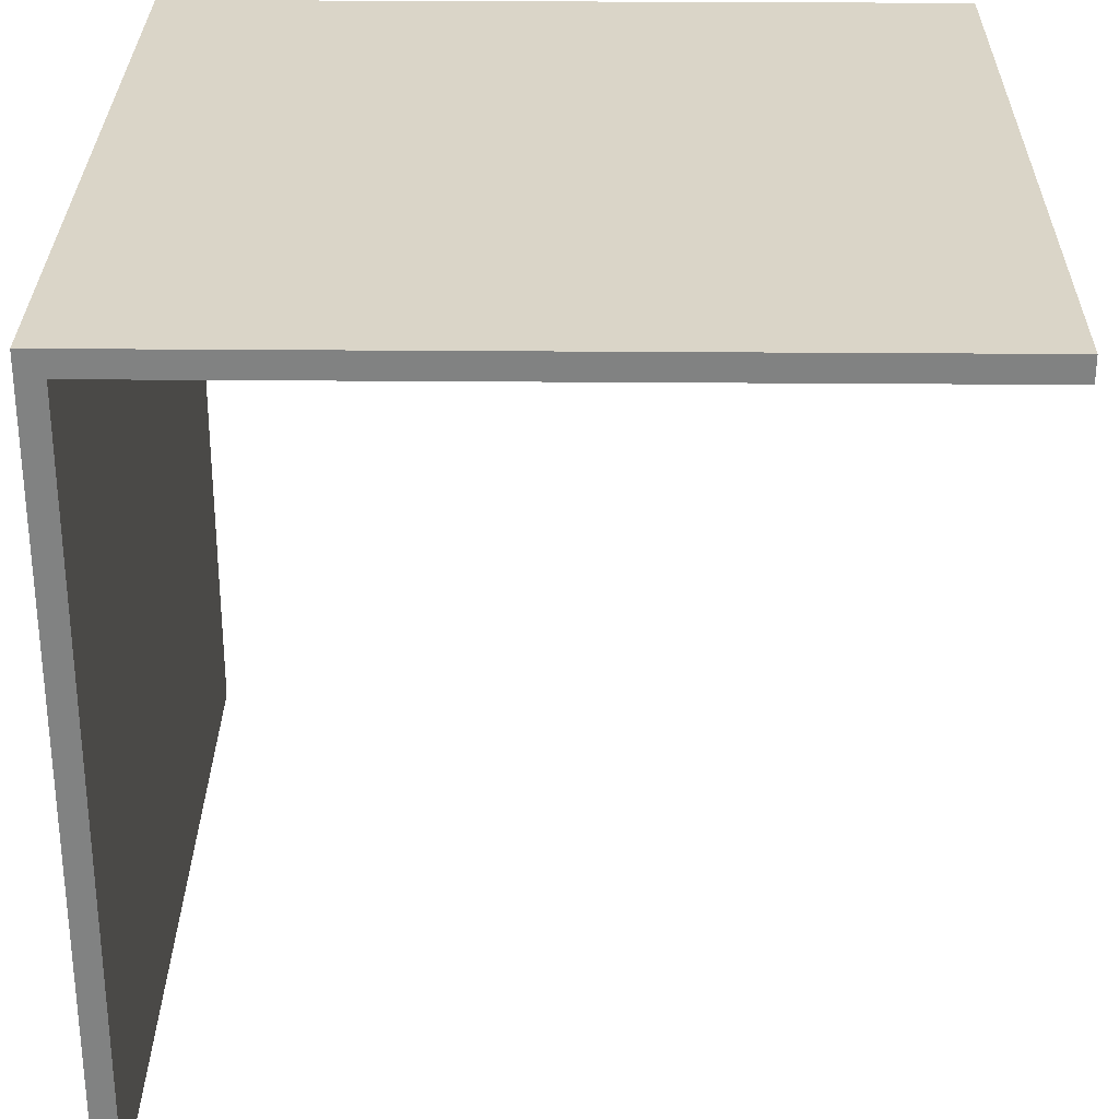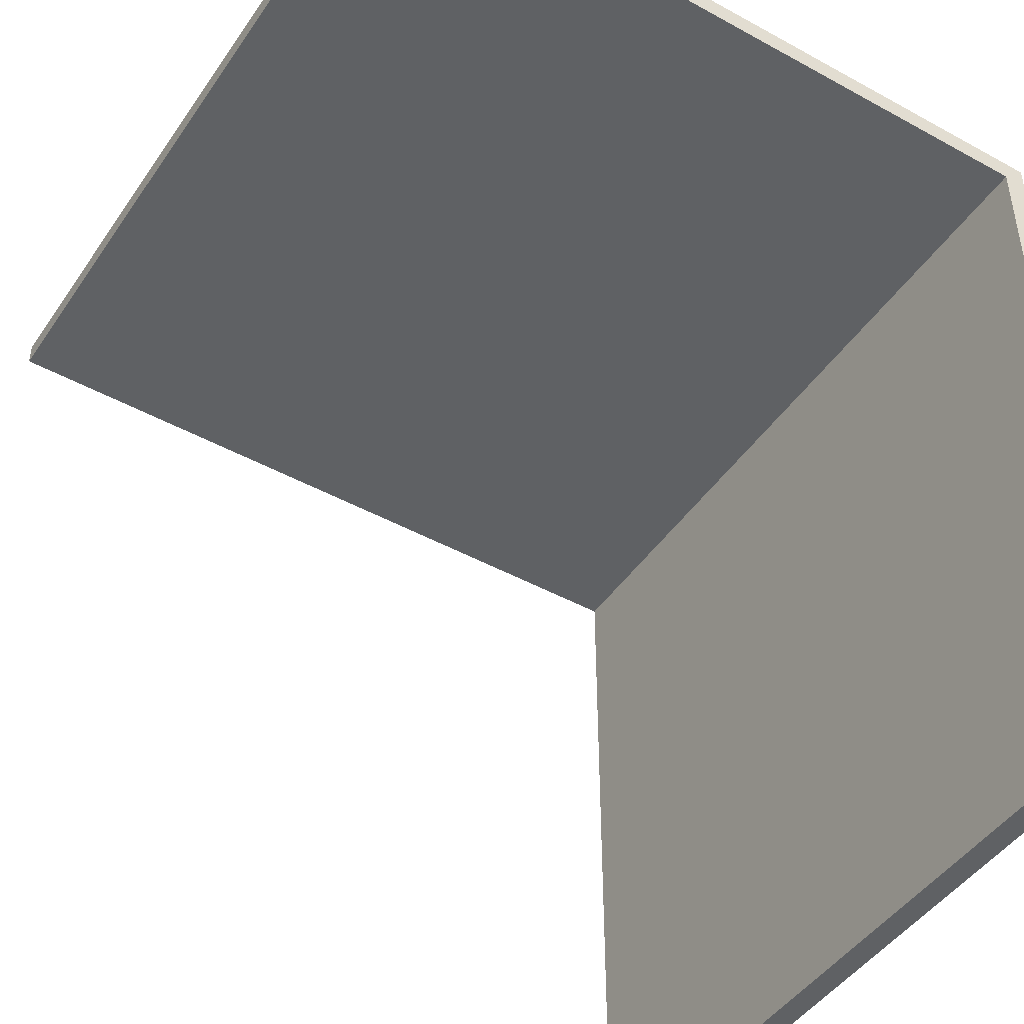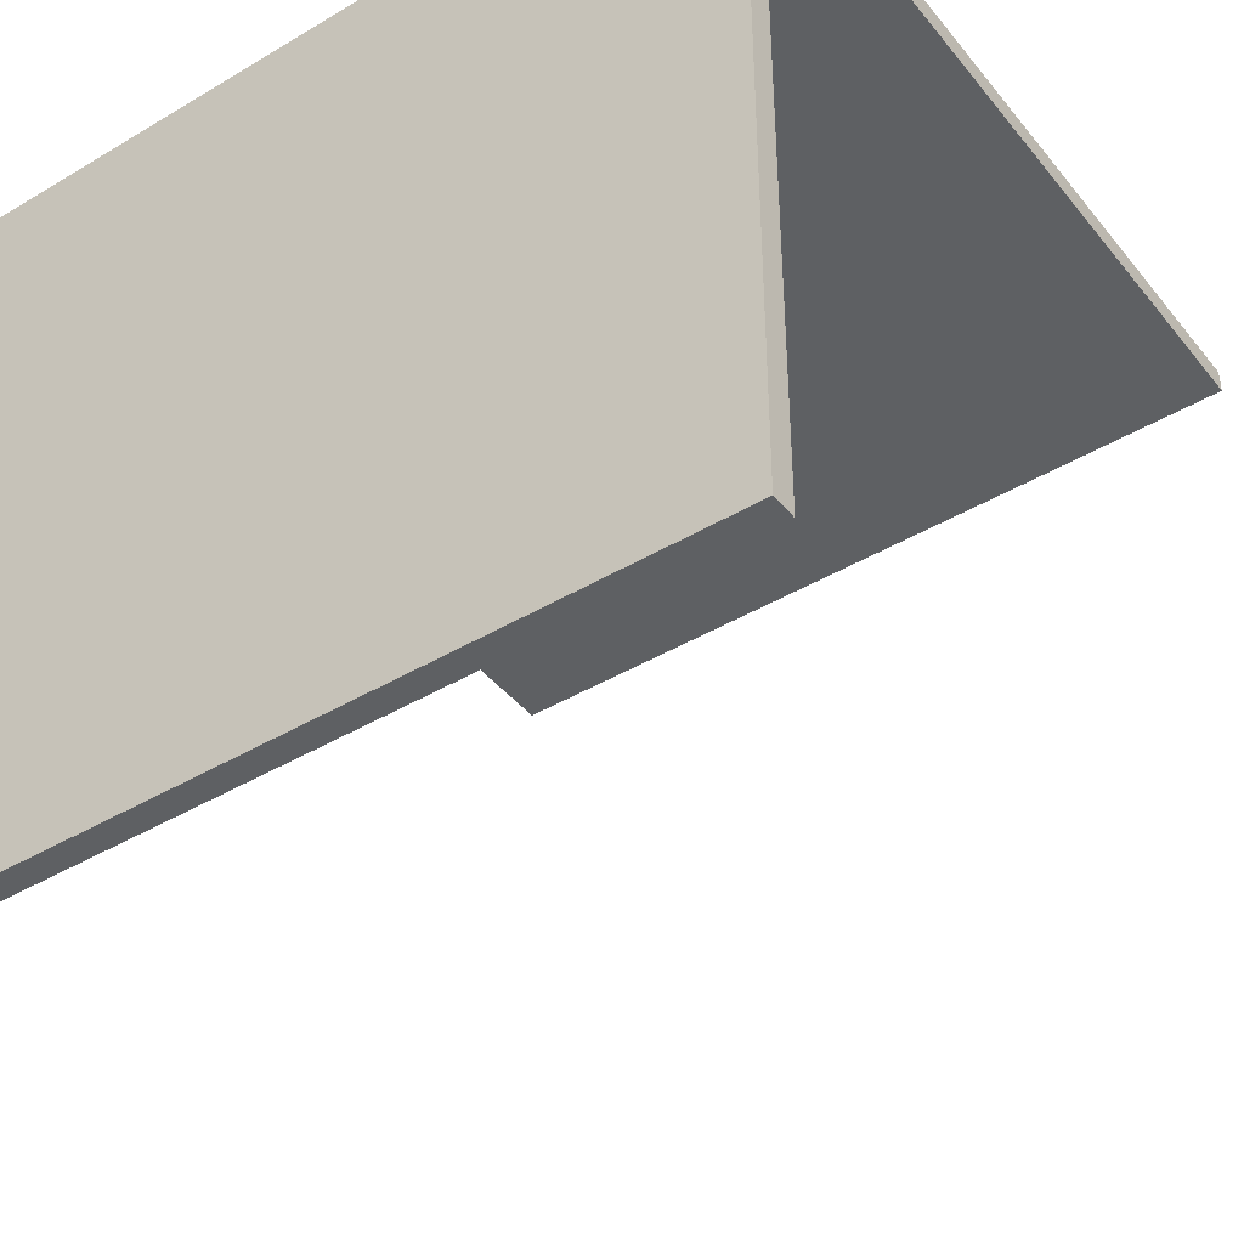
<metadata>
{"format":"obj","ext":"obj","renderer":"f3d","projection":"perspective","resolution":1024,"background":"white","views":[{"elev":29.3,"azim":0.7,"up":"+Z"},{"elev":-45.8,"azim":147.7,"up":"+Z"},{"elev":-42.2,"azim":-54.5,"up":"+Z"}]}
</metadata>
<code>
g test-36
v -16 0 16
v -16 0 9
v -16 0 -3
v -16 0 -4
v -16 0 -5
v -16 0 -7
v -16 0 -8
v -16 0 -13
v -16 0 -14
v -16 0 -16
v -16 1 11
v -16 1 9
v -16 1 -1
v -16 1 -2
v -16 1 -3
v -16 1 -4
v -16 1 -5
v -16 1 -7
v -16 1 -8
v -16 1 -13
v -16 1 -14
v -16 2 15
v -16 2 11
v -16 2 2
v -16 2 -0
v -16 2 -1
v -16 2 -2
v -16 3 16
v -16 3 15
v -16 3 2
v -16 3 -0
v -16 4 16
v -16 4 15
v -16 5 16
v -16 5 15
v -16 6 7
v -16 6 6
v -16 6 5
v -16 6 4
v -16 6 3
v -16 6 2
v -16 6 1
v -16 7 10
v -16 7 7
v -16 7 6
v -16 7 5
v -16 7 4
v -16 7 3
v -16 7 1
v -16 7 -0
v -16 8 11
v -16 8 10
v -16 8 5
v -16 8 4
v -16 8 3
v -16 8 1
v -16 8 -0
v -16 9 12
v -16 9 11
v -16 9 3
v -16 9 2
v -16 9 1
v -16 9 -0
v -16 10 4
v -16 10 3
v -16 10 2
v -16 10 -0
v -16 11 16
v -16 11 15
v -16 11 13
v -16 11 12
v -16 12 16
v -16 12 15
v -16 12 14
v -16 12 13
v -16 13 16
v -16 13 15
v -16 14 -0
v -16 14 -1
v -16 15 16
v -16 15 15
v -16 15 -0
v -16 15 -1
v -16 16 16
v -16 16 15
v -16 16 14
v -16 22 16
v -16 22 15
v -16 27 16
v -16 27 15
v -16 28 16
v -16 28 15
v -16 30 16
v -16 30 15
v -16 31 15
v -16 31 9
v -16 31 8
v -16 31 5
v -16 31 3
v -16 31 2
v -16 31 -1
v -16 31 -6
v -16 32 16
v -16 32 9
v -16 32 8
v -16 32 5
v -16 32 3
v -16 32 2
v -16 32 -1
v -16 32 -6
v -16 32 -16
v -15 0 15
v -15 0 9
v -15 0 -3
v -15 0 -4
v -15 0 -5
v -15 0 -7
v -15 0 -8
v -15 0 -13
v -15 0 -14
v -15 0 -16
v -15 1 11
v -15 1 9
v -15 1 -1
v -15 1 -2
v -15 1 -3
v -15 1 -4
v -15 1 -5
v -15 1 -7
v -15 1 -8
v -15 1 -13
v -15 1 -14
v -15 2 15
v -15 2 11
v -15 2 2
v -15 2 -0
v -15 2 -1
v -15 2 -2
v -15 3 15
v -15 3 2
v -15 3 -0
v -15 6 7
v -15 6 6
v -15 6 5
v -15 6 4
v -15 6 3
v -15 6 2
v -15 6 1
v -15 7 10
v -15 7 7
v -15 7 6
v -15 7 5
v -15 7 4
v -15 7 3
v -15 7 1
v -15 7 -0
v -15 8 11
v -15 8 10
v -15 8 5
v -15 8 4
v -15 8 3
v -15 8 1
v -15 8 -0
v -15 9 12
v -15 9 11
v -15 9 3
v -15 9 2
v -15 9 1
v -15 9 -0
v -15 10 4
v -15 10 3
v -15 10 2
v -15 10 -0
v -15 11 13
v -15 11 12
v -15 12 14
v -15 12 13
v -15 14 15
v -15 14 -0
v -15 14 -1
v -15 15 15
v -15 15 -0
v -15 15 -1
v -15 16 15
v -15 16 14
v -15 17 15
v -15 31 15
v -15 31 9
v -15 31 8
v -15 31 5
v -15 31 3
v -15 31 2
v -15 31 -1
v -15 31 -6
v -15 32 15
v -15 32 9
v -15 32 8
v -15 32 5
v -15 32 3
v -15 32 2
v -15 32 -1
v -15 32 -6
v -15 32 -16
v 16 0 16
v 16 0 15
v 16 32 16
v 16 32 15
v -16 0 16
v -16 3 16
v -16 4 16
v -16 5 16
v -16 11 16
v -16 12 16
v -16 13 16
v -16 15 16
v -16 16 16
v -16 22 16
v -16 27 16
v -16 28 16
v -16 30 16
v -16 32 16
v -15 4 16
v -15 5 16
v -15 11 16
v -15 12 16
v -15 13 16
v -15 14 16
v -15 15 16
v -15 16 16
v -15 17 16
v -15 22 16
v -15 27 16
v -15 28 16
v -15 30 16
v -15 31 16
v -14 2 16
v -14 3 16
v -14 14 16
v -14 15 16
v -14 17 16
v -14 30 16
v -14 31 16
v -13 12 16
v -13 15 16
v -13 28 16
v -13 29 16
v -12 1 16
v -12 2 16
v -12 8 16
v -12 9 16
v -12 11 16
v -12 12 16
v -12 28 16
v -12 29 16
v -11 8 16
v -11 9 16
v -11 11 16
v -10 0 16
v -10 1 16
v -10 6 16
v -10 8 16
v -10 9 16
v -10 30 16
v -10 31 16
v -9 7 16
v -9 8 16
v -8 5 16
v -8 6 16
v -8 7 16
v -7 4 16
v -7 5 16
v -7 6 16
v -7 31 16
v -7 32 16
v -6 31 16
v -6 32 16
v -5 3 16
v -5 4 16
v -5 5 16
v -4 3 16
v -4 4 16
v -3 2 16
v -3 3 16
v -3 4 16
v -3 5 16
v -2 4 16
v -2 5 16
v -1 31 16
v -1 32 16
v 1 1 16
v 1 2 16
v 3 0 16
v 3 1 16
v 4 0 16
v 4 1 16
v 4 30 16
v 4 31 16
v 5 0 16
v 5 1 16
v 5 30 16
v 5 31 16
v 6 0 16
v 6 1 16
v 7 0 16
v 7 1 16
v 8 0 16
v 8 1 16
v 9 0 16
v 9 1 16
v 16 0 16
v 16 32 16
v -15 0 15
v -15 2 15
v -15 3 15
v -15 14 15
v -15 15 15
v -15 16 15
v -15 17 15
v -15 31 15
v -15 32 15
v -14 2 15
v -14 3 15
v -14 14 15
v -14 15 15
v -14 17 15
v -14 30 15
v -14 31 15
v -13 12 15
v -13 15 15
v -13 28 15
v -13 29 15
v -12 1 15
v -12 2 15
v -12 8 15
v -12 9 15
v -12 11 15
v -12 12 15
v -12 28 15
v -12 29 15
v -11 8 15
v -11 9 15
v -11 11 15
v -10 0 15
v -10 1 15
v -10 6 15
v -10 8 15
v -10 9 15
v -10 30 15
v -10 31 15
v -9 7 15
v -9 8 15
v -8 5 15
v -8 6 15
v -8 7 15
v -7 4 15
v -7 5 15
v -7 6 15
v -7 31 15
v -7 32 15
v -6 31 15
v -6 32 15
v -5 3 15
v -5 4 15
v -5 5 15
v -4 3 15
v -4 4 15
v -3 2 15
v -3 3 15
v -3 4 15
v -3 5 15
v -2 4 15
v -2 5 15
v -1 31 15
v -1 32 15
v 1 1 15
v 1 2 15
v 3 0 15
v 3 1 15
v 4 0 15
v 4 1 15
v 4 30 15
v 4 31 15
v 5 0 15
v 5 1 15
v 5 30 15
v 5 31 15
v 6 0 15
v 6 1 15
v 7 0 15
v 7 1 15
v 8 0 15
v 8 1 15
v 9 0 15
v 9 1 15
v 16 0 15
v 16 32 15
v -16 0 -16
v -16 32 -16
v -15 0 -16
v -15 32 -16
v -16 0 16
v -10 0 16
v 3 0 16
v 4 0 16
v 5 0 16
v 6 0 16
v 7 0 16
v 8 0 16
v 9 0 16
v 16 0 16
v -15 0 15
v -10 0 15
v 3 0 15
v 4 0 15
v 5 0 15
v 6 0 15
v 7 0 15
v 8 0 15
v 9 0 15
v 16 0 15
v -16 0 9
v -15 0 9
v -16 0 -3
v -15 0 -3
v -16 0 -4
v -15 0 -4
v -16 0 -5
v -15 0 -5
v -16 0 -7
v -15 0 -7
v -16 0 -8
v -15 0 -8
v -16 0 -13
v -15 0 -13
v -16 0 -14
v -15 0 -14
v -16 0 -16
v -15 0 -16
v -16 32 16
v -7 32 16
v -6 32 16
v -1 32 16
v 16 32 16
v -15 32 15
v -7 32 15
v -6 32 15
v -1 32 15
v 16 32 15
v -16 32 9
v -15 32 9
v -16 32 8
v -15 32 8
v -16 32 5
v -15 32 5
v -16 32 3
v -15 32 3
v -16 32 2
v -15 32 2
v -16 32 -1
v -15 32 -1
v -16 32 -6
v -15 32 -6
v -16 32 -16
v -15 32 -16
f 11 2 1
f 12 3 2
f 12 2 11
f 13 3 12
f 14 3 13
f 15 4 3
f 15 3 14
f 16 5 4
f 16 4 15
f 17 6 5
f 17 5 16
f 18 7 6
f 18 6 17
f 19 8 7
f 19 7 18
f 20 9 8
f 20 8 19
f 21 10 9
f 21 9 20
f 22 11 1
f 23 12 11
f 23 11 22
f 23 13 12
f 24 13 23
f 25 13 24
f 26 14 13
f 26 13 25
f 27 20 19
f 27 14 26
f 27 15 14
f 27 16 15
f 27 17 16
f 27 21 20
f 27 18 17
f 27 19 18
f 28 22 1
f 29 24 23
f 29 22 28
f 29 23 22
f 30 25 24
f 30 24 29
f 31 26 25
f 31 25 30
f 31 27 26
f 32 30 29
f 32 29 28
f 33 30 32
f 34 33 32
f 35 30 33
f 35 33 34
f 36 35 34
f 36 30 35
f 37 30 36
f 38 30 37
f 39 30 38
f 40 30 39
f 41 31 30
f 41 30 40
f 42 31 41
f 43 36 34
f 44 37 36
f 44 36 43
f 45 38 37
f 45 37 44
f 46 39 38
f 46 38 45
f 47 40 39
f 47 39 46
f 48 41 40
f 48 40 47
f 48 42 41
f 49 31 42
f 49 42 48
f 50 27 31
f 50 31 49
f 51 43 34
f 52 46 45
f 52 43 51
f 52 44 43
f 52 45 44
f 53 47 46
f 53 46 52
f 54 48 47
f 54 47 53
f 55 49 48
f 55 48 54
f 55 50 49
f 56 50 55
f 57 27 50
f 57 50 56
f 58 51 34
f 59 54 53
f 59 51 58
f 59 53 52
f 59 52 51
f 60 56 55
f 60 55 54
f 61 56 60
f 62 57 56
f 62 56 61
f 63 27 57
f 63 57 62
f 64 54 59
f 64 59 58
f 64 60 54
f 65 61 60
f 65 60 64
f 66 62 61
f 66 61 65
f 66 63 62
f 67 27 63
f 67 63 66
f 68 58 34
f 69 58 68
f 70 58 69
f 71 65 64
f 71 58 70
f 71 64 58
f 71 66 65
f 71 67 66
f 72 69 68
f 73 70 69
f 73 69 72
f 74 70 73
f 75 71 70
f 75 70 74
f 76 74 73
f 76 73 72
f 77 74 76
f 78 27 67
f 78 67 71
f 78 71 75
f 78 75 74
f 79 27 78
f 80 77 76
f 81 74 77
f 81 77 80
f 82 78 74
f 82 79 78
f 83 27 79
f 83 79 82
f 84 81 80
f 85 74 81
f 85 81 84
f 86 82 74
f 86 74 85
f 86 83 82
f 87 85 84
f 88 86 85
f 88 85 87
f 89 88 87
f 90 86 88
f 90 88 89
f 91 90 89
f 92 86 90
f 92 90 91
f 93 92 91
f 94 86 92
f 94 92 93
f 95 94 93
f 95 86 94
f 96 83 86
f 96 86 95
f 97 83 96
f 98 83 97
f 99 83 98
f 100 83 99
f 101 27 83
f 101 83 100
f 102 21 27
f 102 27 101
f 103 95 93
f 103 96 95
f 104 97 96
f 104 96 103
f 105 98 97
f 105 97 104
f 106 99 98
f 106 98 105
f 107 100 99
f 107 99 106
f 108 101 100
f 108 100 107
f 109 102 101
f 109 101 108
f 110 21 102
f 110 102 109
f 111 10 21
f 111 21 110
f 112 113 122
f 113 114 123
f 122 113 123
f 123 114 124
f 124 114 125
f 114 115 126
f 125 114 126
f 115 116 127
f 126 115 127
f 116 117 128
f 127 116 128
f 117 118 129
f 128 117 129
f 118 119 130
f 129 118 130
f 119 120 131
f 130 119 131
f 120 121 132
f 131 120 132
f 112 122 133
f 122 123 134
f 133 122 134
f 123 124 134
f 134 124 135
f 135 124 136
f 124 125 137
f 136 124 137
f 130 131 138
f 137 125 138
f 125 126 138
f 126 127 138
f 127 128 138
f 131 132 138
f 128 129 138
f 129 130 138
f 134 135 139
f 133 134 139
f 135 136 140
f 139 135 140
f 136 137 141
f 140 136 141
f 137 138 141
f 139 140 142
f 142 140 143
f 143 140 144
f 144 140 145
f 145 140 146
f 140 141 147
f 146 140 147
f 147 141 148
f 139 142 149
f 142 143 150
f 149 142 150
f 143 144 151
f 150 143 151
f 144 145 152
f 151 144 152
f 145 146 153
f 152 145 153
f 146 147 154
f 153 146 154
f 147 148 154
f 148 141 155
f 154 148 155
f 141 138 156
f 155 141 156
f 139 149 157
f 151 152 158
f 157 149 158
f 149 150 158
f 150 151 158
f 152 153 159
f 158 152 159
f 153 154 160
f 159 153 160
f 154 155 161
f 160 154 161
f 155 156 161
f 161 156 162
f 156 138 163
f 162 156 163
f 139 157 164
f 159 160 165
f 164 157 165
f 158 159 165
f 157 158 165
f 161 162 166
f 160 161 166
f 166 162 167
f 162 163 168
f 167 162 168
f 163 138 169
f 168 163 169
f 165 160 170
f 164 165 170
f 160 166 170
f 166 167 171
f 170 166 171
f 167 168 172
f 171 167 172
f 168 169 172
f 169 138 173
f 172 169 173
f 139 164 174
f 170 171 175
f 174 164 175
f 164 170 175
f 172 173 175
f 171 172 175
f 139 174 176
f 174 175 177
f 176 174 177
f 139 176 178
f 173 138 179
f 175 173 179
f 177 175 179
f 176 177 179
f 179 138 180
f 178 176 181
f 176 179 182
f 179 180 182
f 180 138 183
f 182 180 183
f 181 176 184
f 176 182 185
f 184 176 185
f 182 183 185
f 184 185 186
f 186 185 187
f 185 183 188
f 187 185 188
f 188 183 189
f 189 183 190
f 190 183 191
f 191 183 192
f 183 138 193
f 192 183 193
f 138 132 194
f 193 138 194
f 187 188 195
f 188 189 196
f 195 188 196
f 189 190 197
f 196 189 197
f 190 191 198
f 197 190 198
f 191 192 199
f 198 191 199
f 192 193 200
f 199 192 200
f 193 194 201
f 200 193 201
f 194 132 202
f 201 194 202
f 132 121 203
f 202 132 203
f 204 205 206
f 206 205 207
f 222 210 209
f 222 211 210
f 223 212 211
f 223 211 222
f 224 213 212
f 224 212 223
f 225 214 213
f 225 213 224
f 226 215 214
f 226 214 225
f 227 215 226
f 228 216 215
f 228 215 227
f 229 217 216
f 229 216 228
f 230 217 229
f 231 218 217
f 231 217 230
f 232 219 218
f 232 218 231
f 233 220 219
f 233 219 232
f 234 221 220
f 234 220 233
f 235 221 234
f 236 209 208
f 237 222 209
f 237 209 236
f 237 223 222
f 237 224 223
f 237 225 224
f 237 227 226
f 237 226 225
f 238 228 227
f 238 227 237
f 239 229 228
f 239 228 238
f 239 230 229
f 240 233 232
f 240 230 239
f 240 232 231
f 240 235 234
f 240 231 230
f 240 234 233
f 241 235 240
f 242 221 235
f 242 235 241
f 243 239 238
f 243 237 236
f 243 238 237
f 244 241 240
f 244 239 243
f 244 240 239
f 245 241 244
f 246 241 245
f 247 236 208
f 248 243 236
f 248 236 247
f 249 243 248
f 250 243 249
f 251 243 250
f 252 244 243
f 252 243 251
f 252 245 244
f 253 246 245
f 253 245 252
f 254 241 246
f 254 246 253
f 255 250 249
f 255 248 247
f 255 249 248
f 256 251 250
f 256 250 255
f 257 253 252
f 257 251 256
f 257 252 251
f 257 254 253
f 258 247 208
f 259 256 255
f 259 247 258
f 259 255 247
f 260 256 259
f 261 256 260
f 262 257 256
f 262 256 261
f 263 254 257
f 263 257 262
f 263 242 241
f 263 241 254
f 264 221 242
f 264 242 263
f 265 261 260
f 266 262 261
f 266 261 265
f 266 263 262
f 266 264 263
f 267 259 258
f 267 260 259
f 268 265 260
f 268 260 267
f 269 266 265
f 269 265 268
f 270 267 258
f 271 268 267
f 271 267 270
f 272 269 268
f 272 268 271
f 273 266 269
f 273 269 272
f 273 264 266
f 273 221 264
f 274 221 273
f 275 272 271
f 275 273 272
f 275 274 273
f 276 274 275
f 277 270 258
f 278 271 270
f 278 270 277
f 279 275 271
f 279 271 278
f 280 277 258
f 280 278 277
f 281 279 278
f 281 278 280
f 282 280 258
f 283 281 280
f 283 280 282
f 284 279 281
f 284 281 283
f 285 275 279
f 285 279 284
f 286 284 283
f 286 283 282
f 286 285 284
f 287 275 285
f 287 285 286
f 288 276 275
f 288 275 287
f 288 287 286
f 289 276 288
f 290 282 258
f 291 286 282
f 291 282 290
f 291 288 286
f 291 289 288
f 292 290 258
f 293 291 290
f 293 290 292
f 294 293 292
f 295 291 293
f 295 293 294
f 296 289 291
f 296 291 295
f 297 289 296
f 298 295 294
f 299 296 295
f 299 295 298
f 300 297 296
f 300 296 299
f 301 289 297
f 301 297 300
f 302 300 299
f 302 299 298
f 302 301 300
f 303 301 302
f 304 303 302
f 305 301 303
f 305 303 304
f 306 305 304
f 307 301 305
f 307 305 306
f 308 307 306
f 309 301 307
f 309 307 308
f 310 309 308
f 311 289 301
f 311 309 310
f 311 301 309
f 312 313 321
f 313 314 321
f 314 315 322
f 321 314 322
f 315 316 323
f 322 315 323
f 316 317 324
f 323 316 324
f 317 318 324
f 318 319 325
f 324 318 325
f 325 319 326
f 319 320 327
f 326 319 327
f 323 324 328
f 321 322 328
f 322 323 328
f 325 326 329
f 328 324 329
f 324 325 329
f 329 326 330
f 330 326 331
f 312 321 332
f 321 328 333
f 332 321 333
f 333 328 334
f 334 328 335
f 335 328 336
f 328 329 337
f 336 328 337
f 329 330 337
f 330 331 338
f 337 330 338
f 331 326 339
f 338 331 339
f 334 335 340
f 332 333 340
f 333 334 340
f 335 336 341
f 340 335 341
f 337 338 342
f 341 336 342
f 336 337 342
f 338 339 342
f 312 332 343
f 340 341 344
f 343 332 344
f 332 340 344
f 344 341 345
f 345 341 346
f 341 342 347
f 346 341 347
f 342 339 348
f 347 342 348
f 326 327 348
f 339 326 348
f 327 320 349
f 348 327 349
f 345 346 350
f 346 347 351
f 350 346 351
f 347 348 351
f 348 349 351
f 343 344 352
f 344 345 352
f 345 350 353
f 352 345 353
f 350 351 354
f 353 350 354
f 343 352 355
f 352 353 356
f 355 352 356
f 353 354 357
f 356 353 357
f 354 351 358
f 357 354 358
f 351 349 358
f 349 320 358
f 358 320 359
f 356 357 360
f 357 358 360
f 358 359 360
f 360 359 361
f 343 355 362
f 355 356 363
f 362 355 363
f 356 360 364
f 363 356 364
f 343 362 365
f 362 363 365
f 363 364 366
f 365 363 366
f 343 365 367
f 365 366 368
f 367 365 368
f 366 364 369
f 368 366 369
f 364 360 370
f 369 364 370
f 368 369 371
f 367 368 371
f 369 370 371
f 370 360 372
f 371 370 372
f 360 361 373
f 372 360 373
f 371 372 373
f 373 361 374
f 343 367 375
f 367 371 376
f 375 367 376
f 371 373 376
f 373 374 376
f 343 375 377
f 375 376 378
f 377 375 378
f 377 378 379
f 378 376 380
f 379 378 380
f 376 374 381
f 380 376 381
f 381 374 382
f 379 380 383
f 380 381 384
f 383 380 384
f 381 382 385
f 384 381 385
f 382 374 386
f 385 382 386
f 384 385 387
f 383 384 387
f 385 386 387
f 387 386 388
f 387 388 389
f 388 386 390
f 389 388 390
f 389 390 391
f 390 386 392
f 391 390 392
f 391 392 393
f 392 386 394
f 393 392 394
f 393 394 395
f 386 374 396
f 395 394 396
f 394 386 396
f 397 398 399
f 399 398 400
f 411 402 401
f 412 403 402
f 412 402 411
f 413 404 403
f 413 403 412
f 414 405 404
f 414 404 413
f 415 406 405
f 415 405 414
f 416 407 406
f 416 406 415
f 417 408 407
f 417 407 416
f 418 409 408
f 418 408 417
f 419 410 409
f 419 409 418
f 420 410 419
f 421 411 401
f 422 411 421
f 423 422 421
f 424 422 423
f 425 424 423
f 426 424 425
f 427 426 425
f 428 426 427
f 429 428 427
f 430 428 429
f 431 430 429
f 432 430 431
f 433 432 431
f 434 432 433
f 435 434 433
f 436 434 435
f 437 436 435
f 438 436 437
f 439 440 444
f 440 441 445
f 444 440 445
f 441 442 446
f 445 441 446
f 442 443 447
f 446 442 447
f 447 443 448
f 439 444 449
f 449 444 450
f 449 450 451
f 451 450 452
f 451 452 453
f 453 452 454
f 453 454 455
f 455 454 456
f 455 456 457
f 457 456 458
f 457 458 459
f 459 458 460
f 459 460 461
f 461 460 462
f 461 462 463
f 463 462 464

</code>
